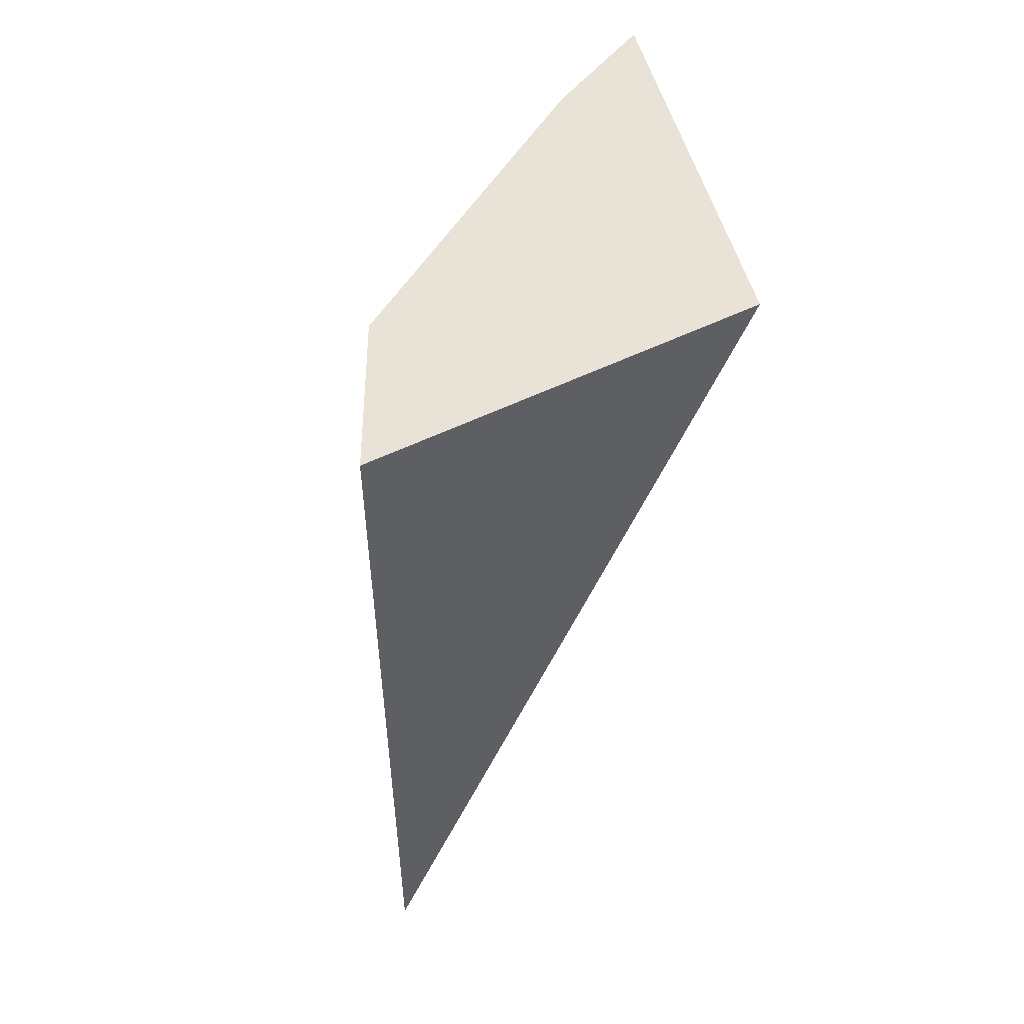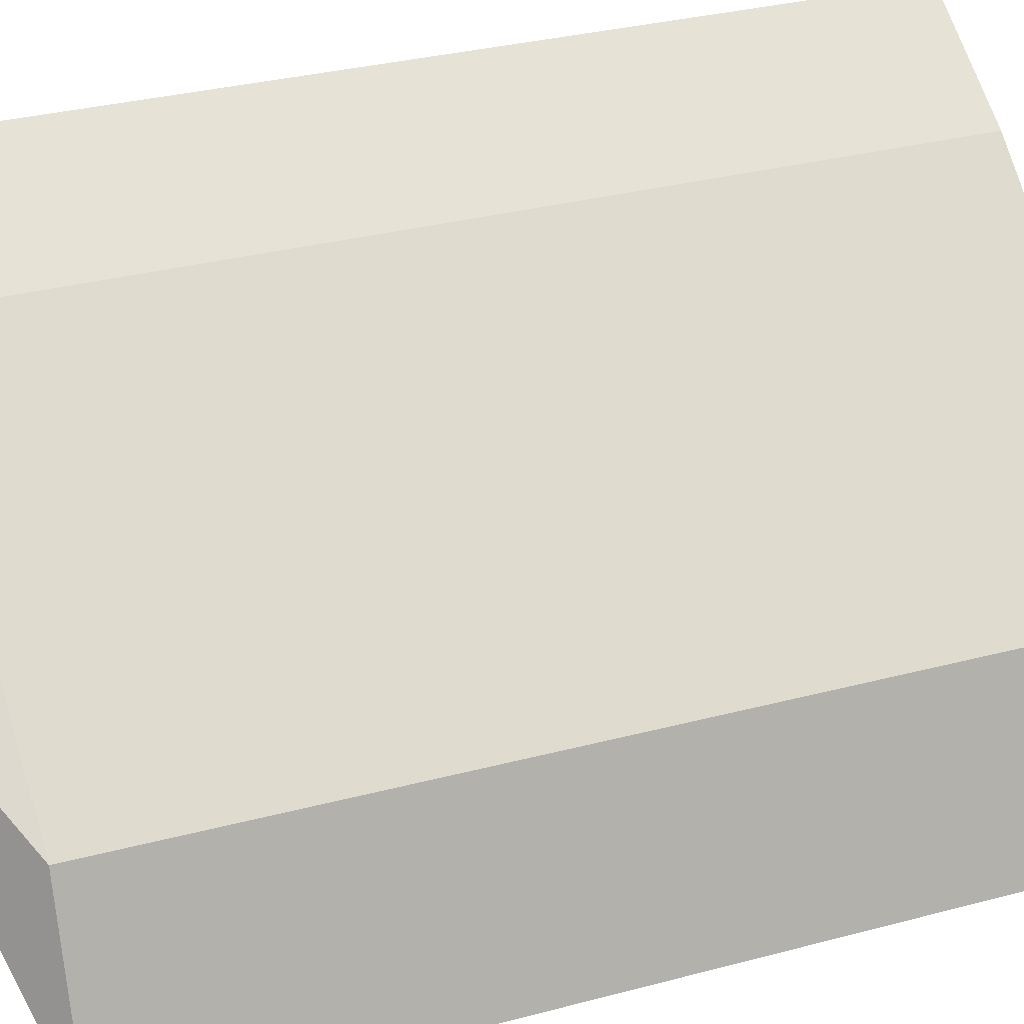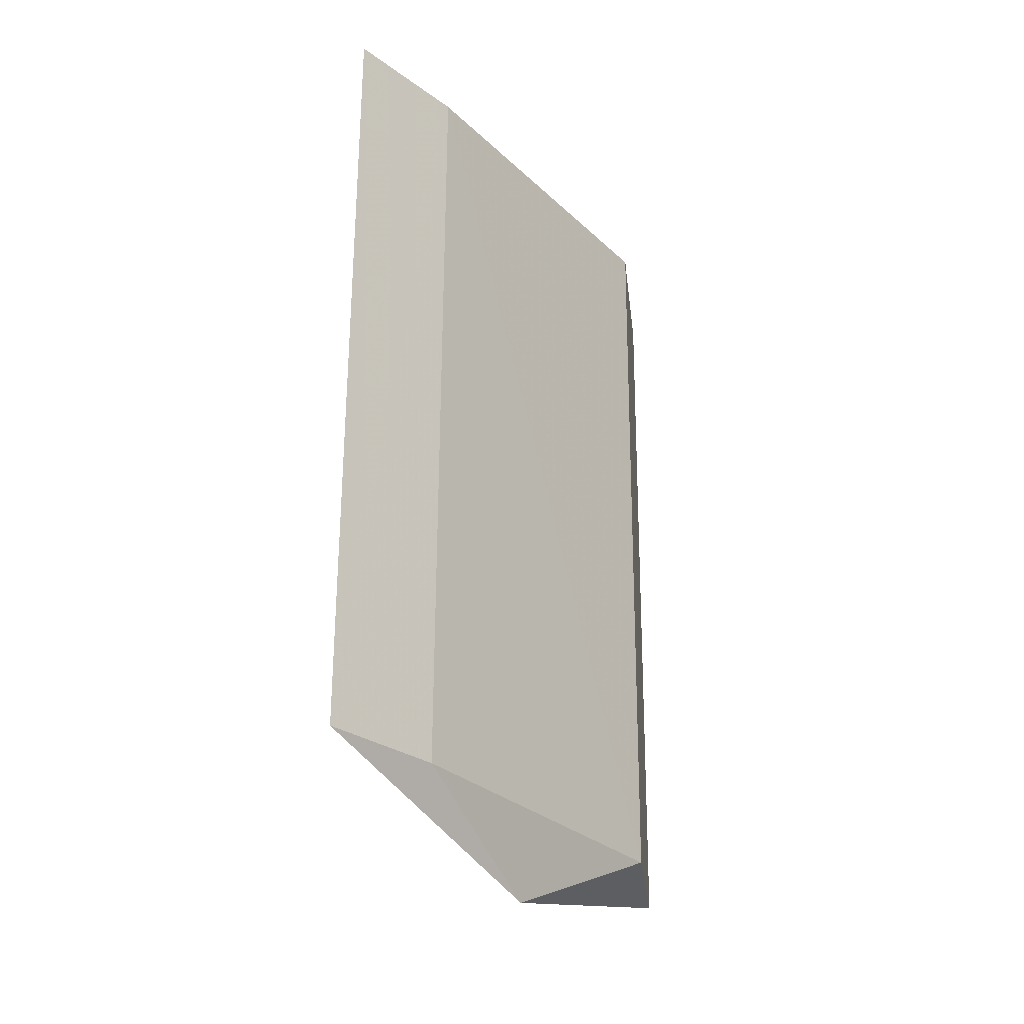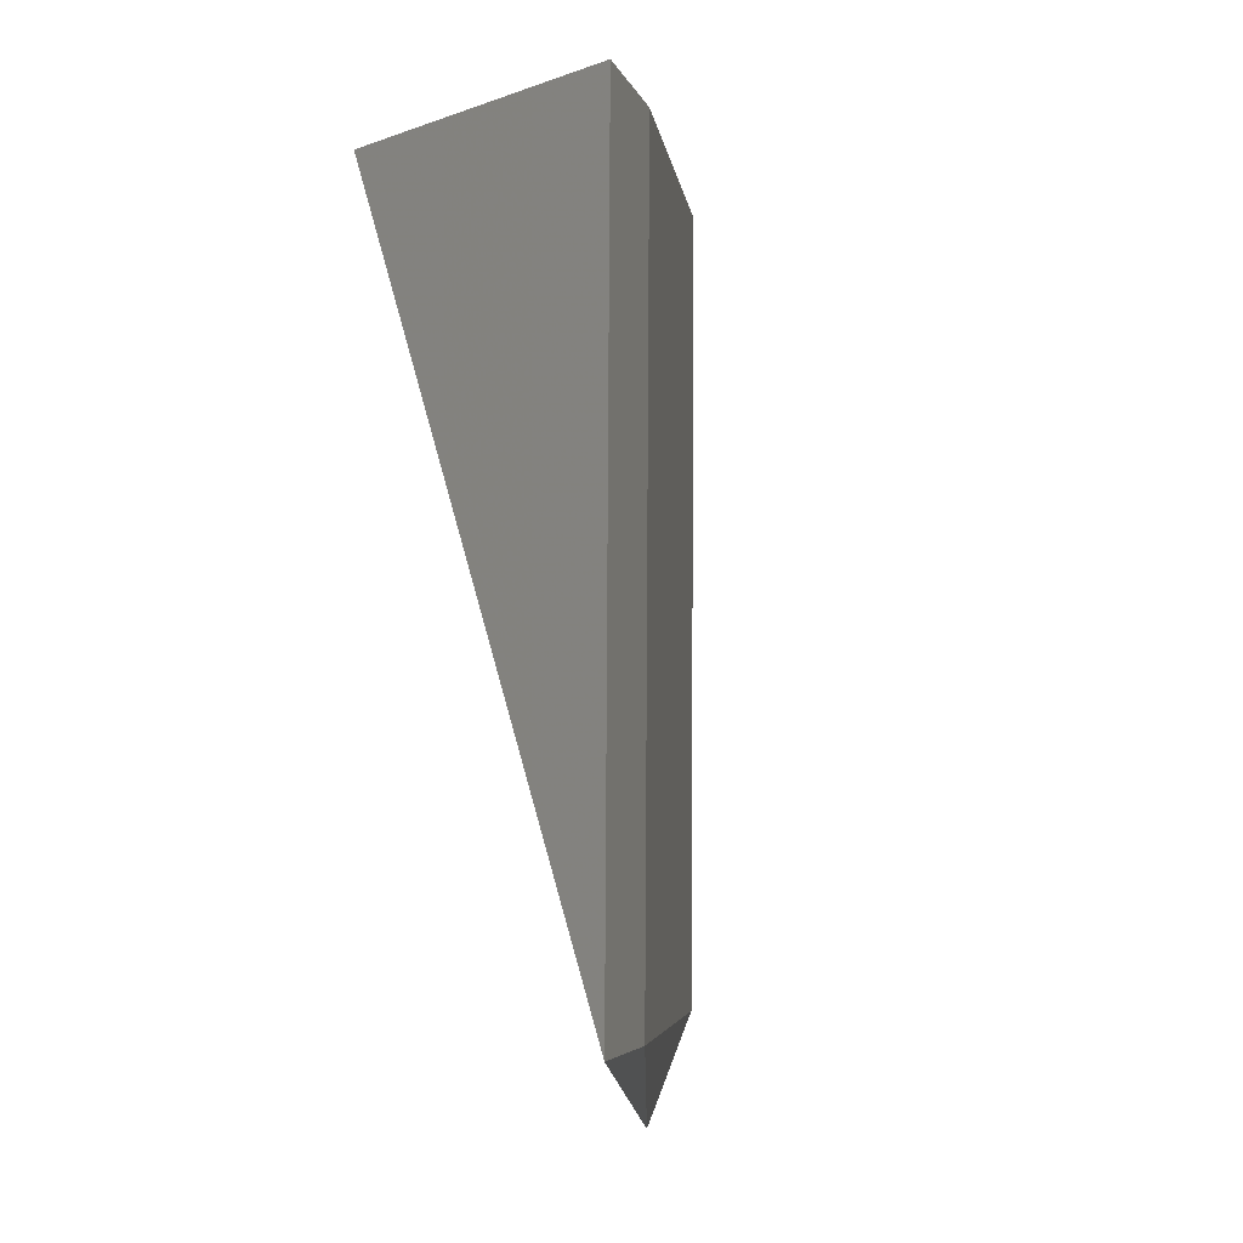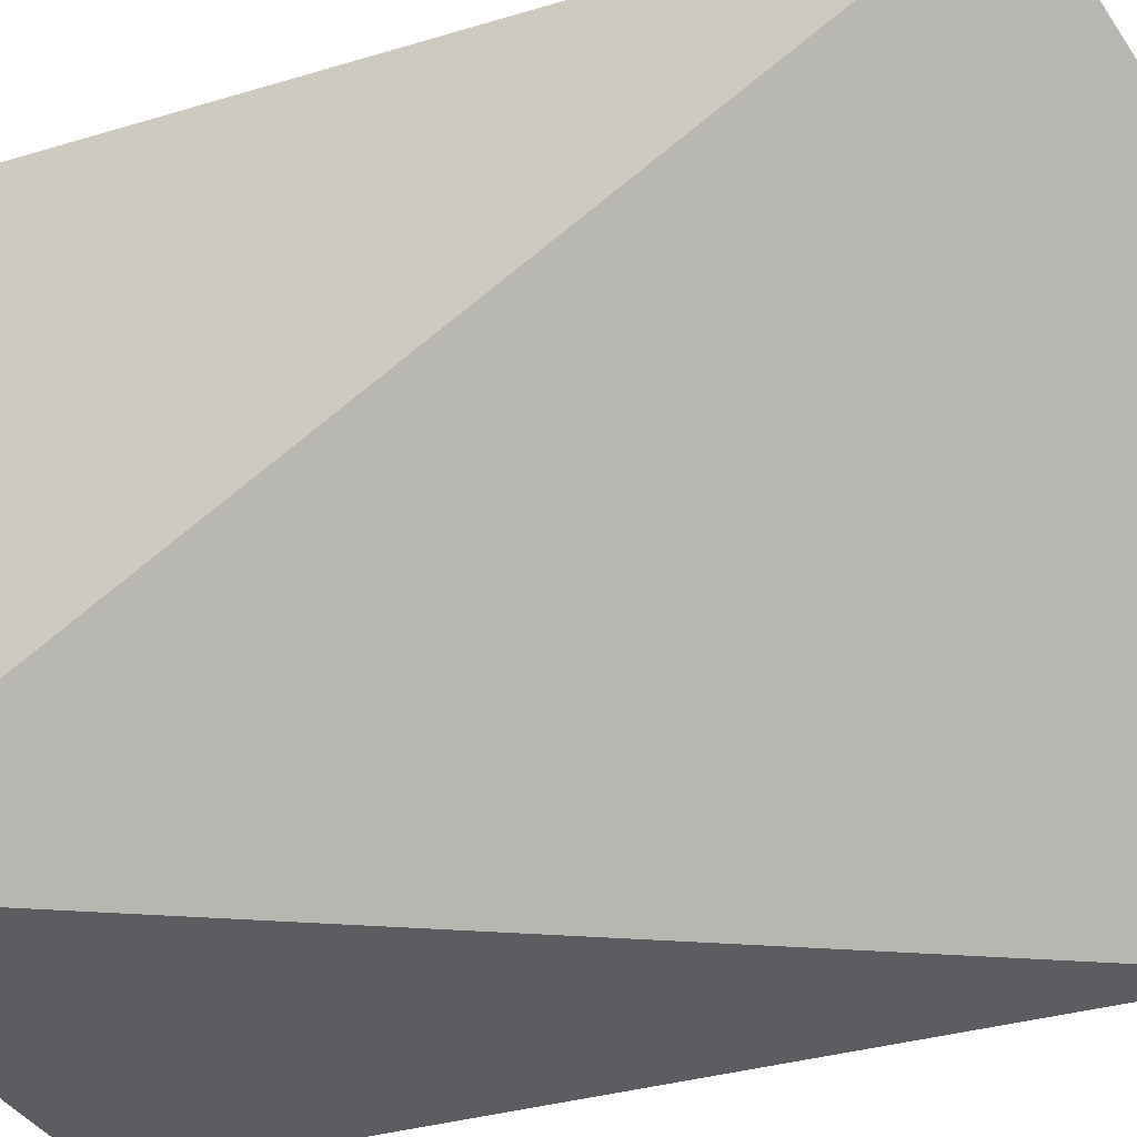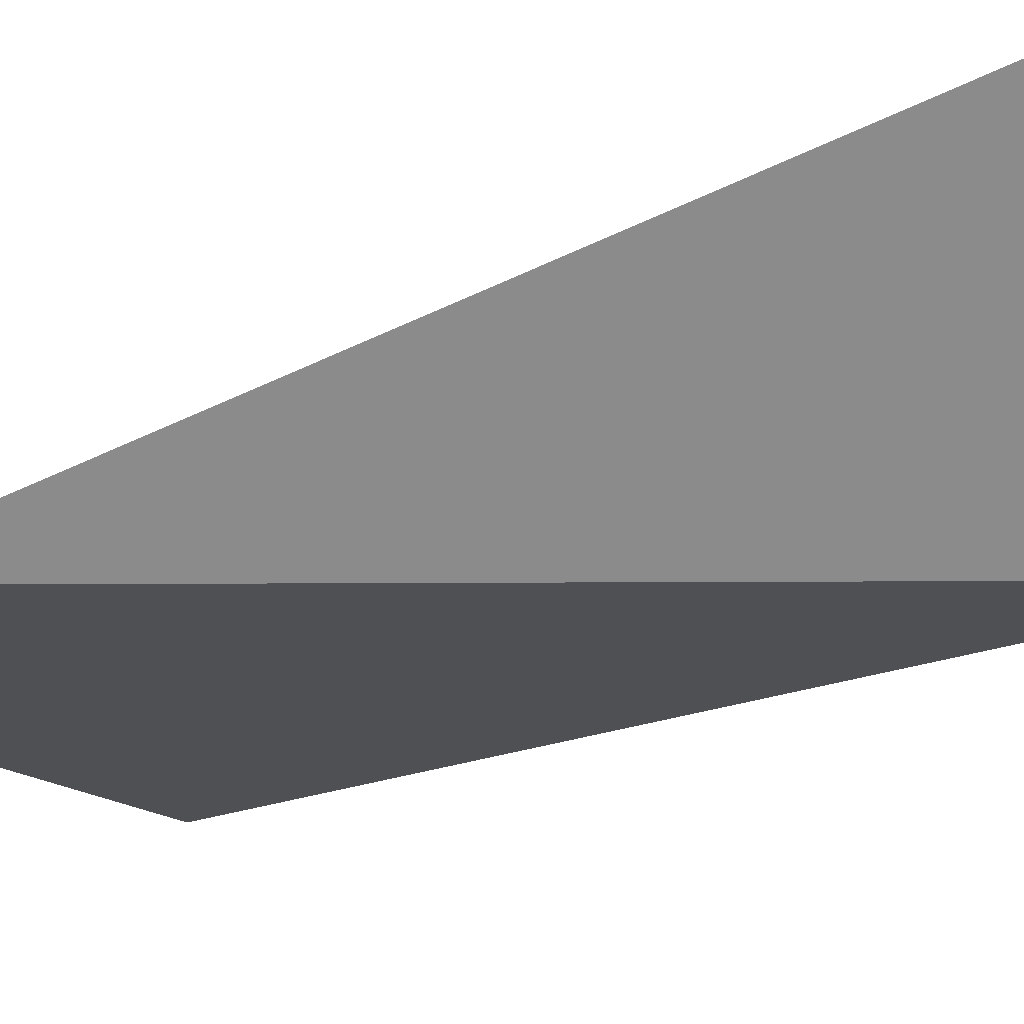
<metadata>
{"format":"obj","ext":"obj","renderer":"f3d","projection":"perspective","resolution":1024,"background":"white","views":[{"elev":50.4,"azim":-18.1,"up":"+Z"},{"elev":28.1,"azim":-112.7,"up":"+Y"},{"elev":-28.3,"azim":168.6,"up":"+Z"},{"elev":-4.9,"azim":140.4,"up":"+Z"},{"elev":-31.2,"azim":114.0,"up":"+Y"},{"elev":-69.5,"azim":-66.3,"up":"+Y"}]}
</metadata>
<code>
v -0.02295 0.09613 -0.1183
v -0.01875 0.134 -0.1893
v -0.01888 0.1344 -0.1213
v -0.02781 0.1274 -0.1893
v -0.0555 0.09224 -0.1893
v -0.0375 0.1162 -0.197
v -0.05588 0.09237 -0.1213
v -0.05143 0.1061 -0.1213
v -0.02804 0.1277 -0.1213
v -0.05105 0.1059 -0.1893
f 1 2 3
f 6 2 1
f 6 1 5
f 6 4 2
f 7 5 1
f 8 7 1
f 8 5 7
f 9 8 1
f 9 1 3
f 9 3 2
f 9 2 4
f 10 4 6
f 10 6 5
f 10 5 8
f 10 9 4
f 10 8 9

</code>
